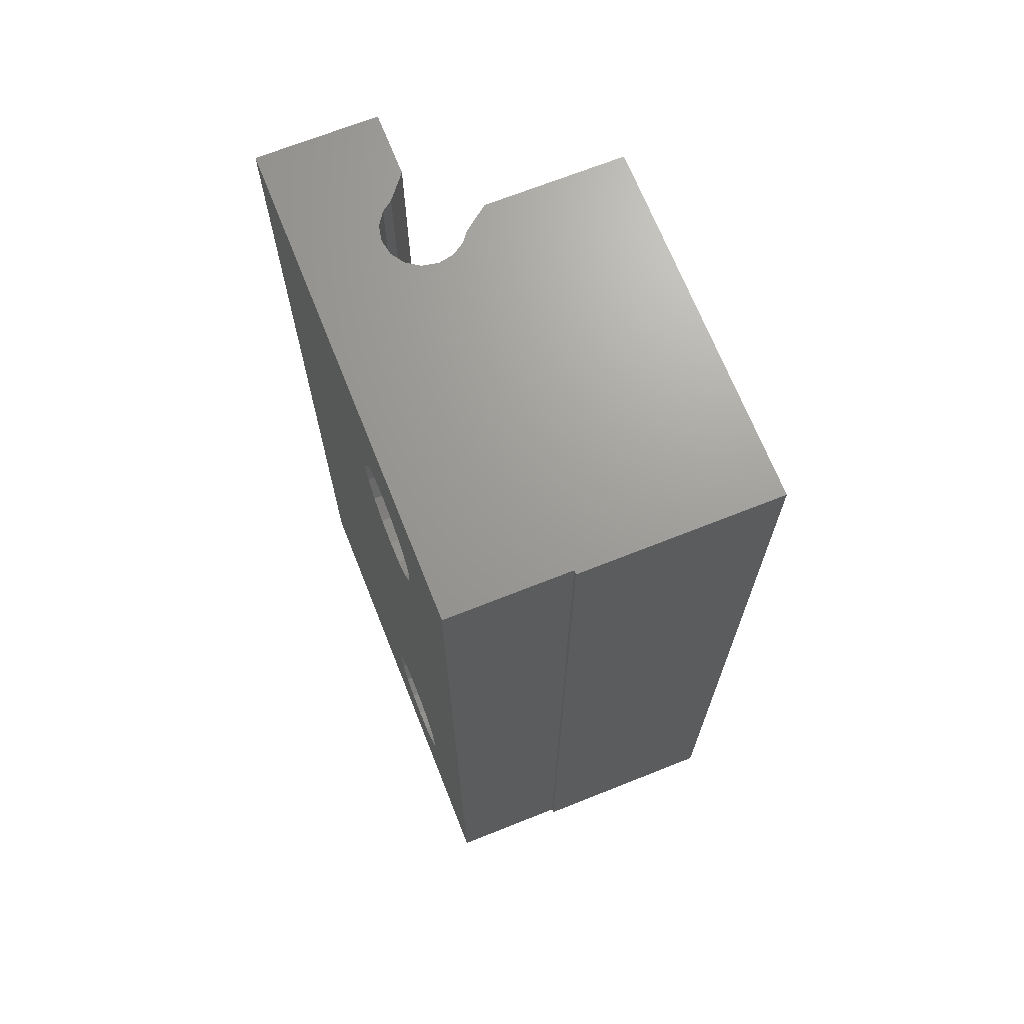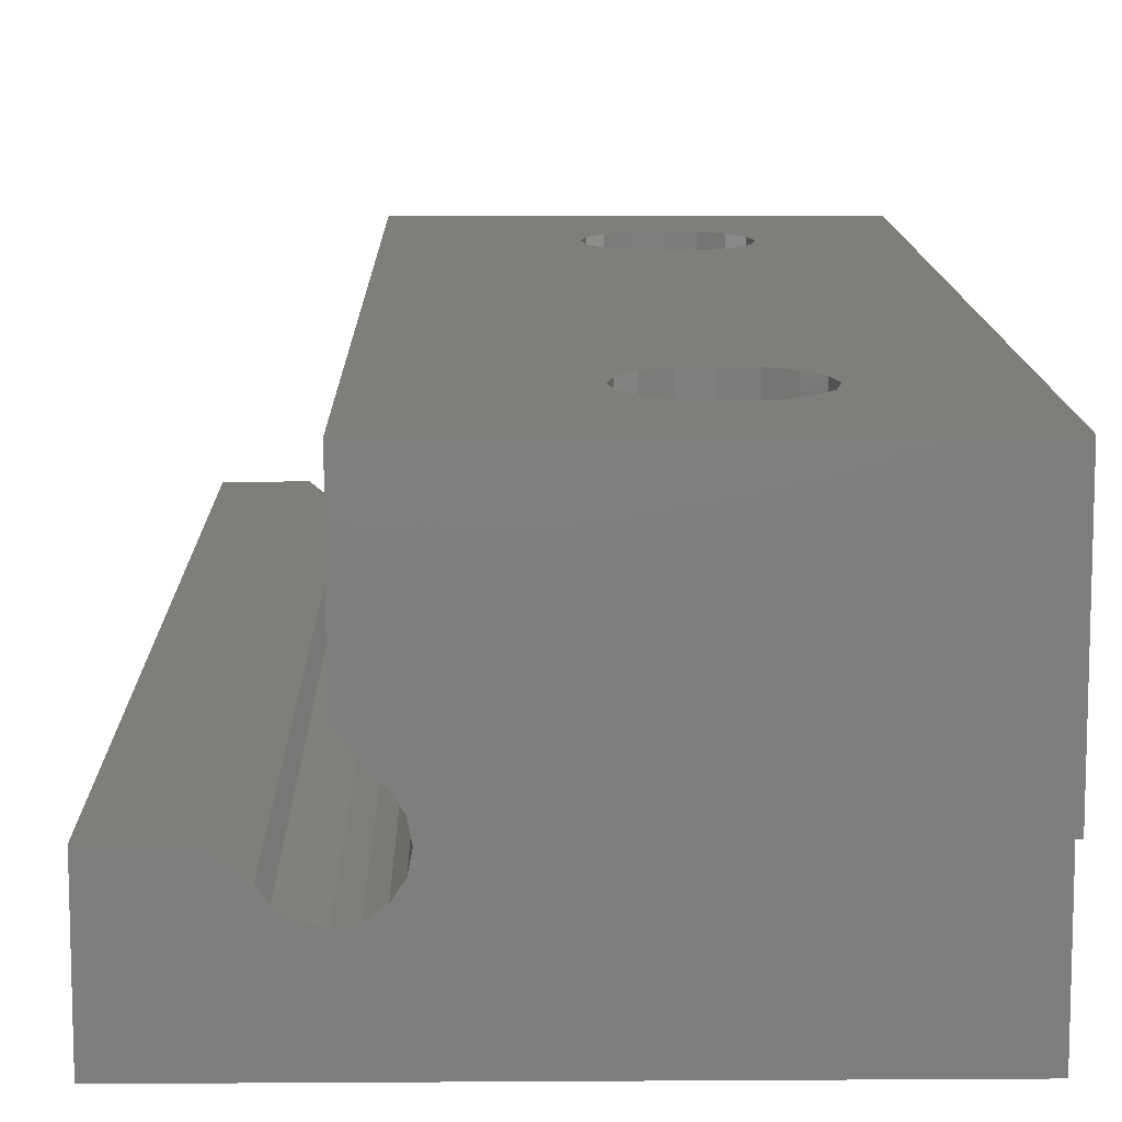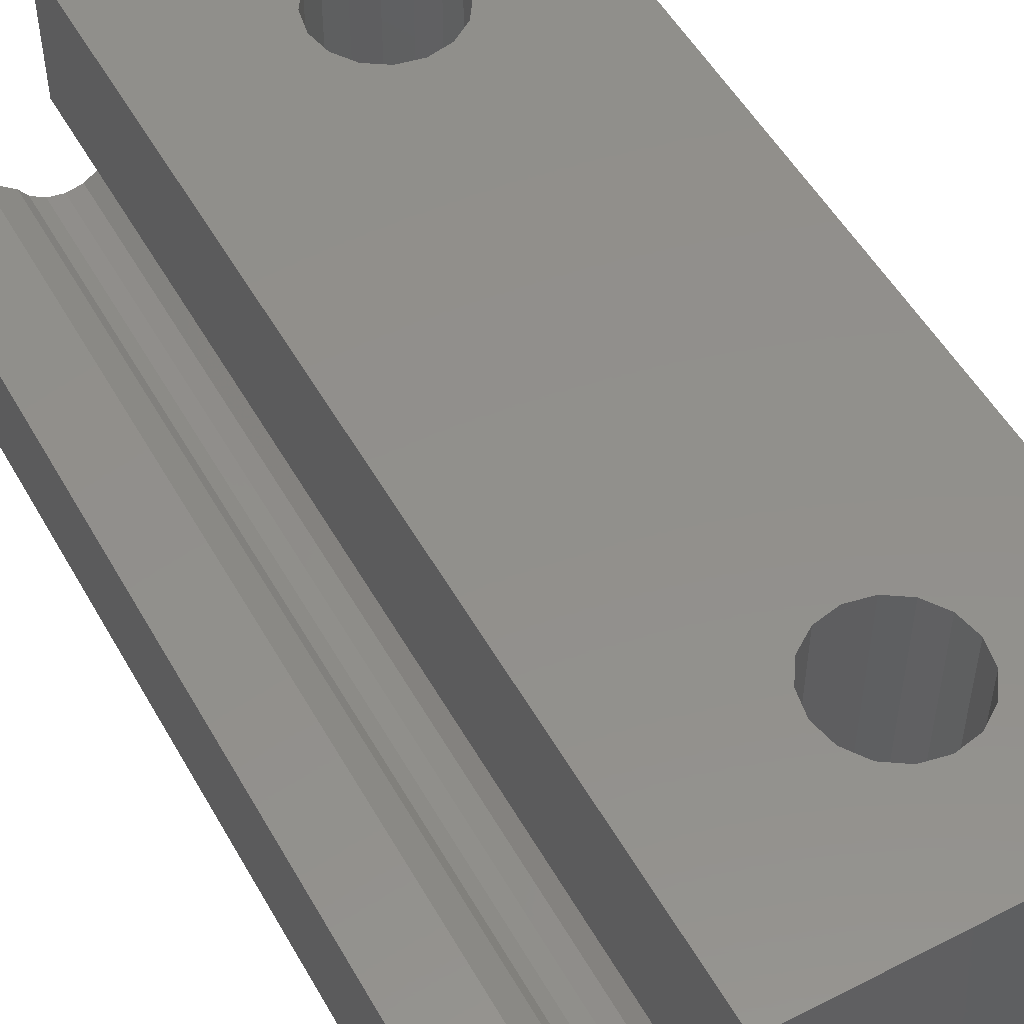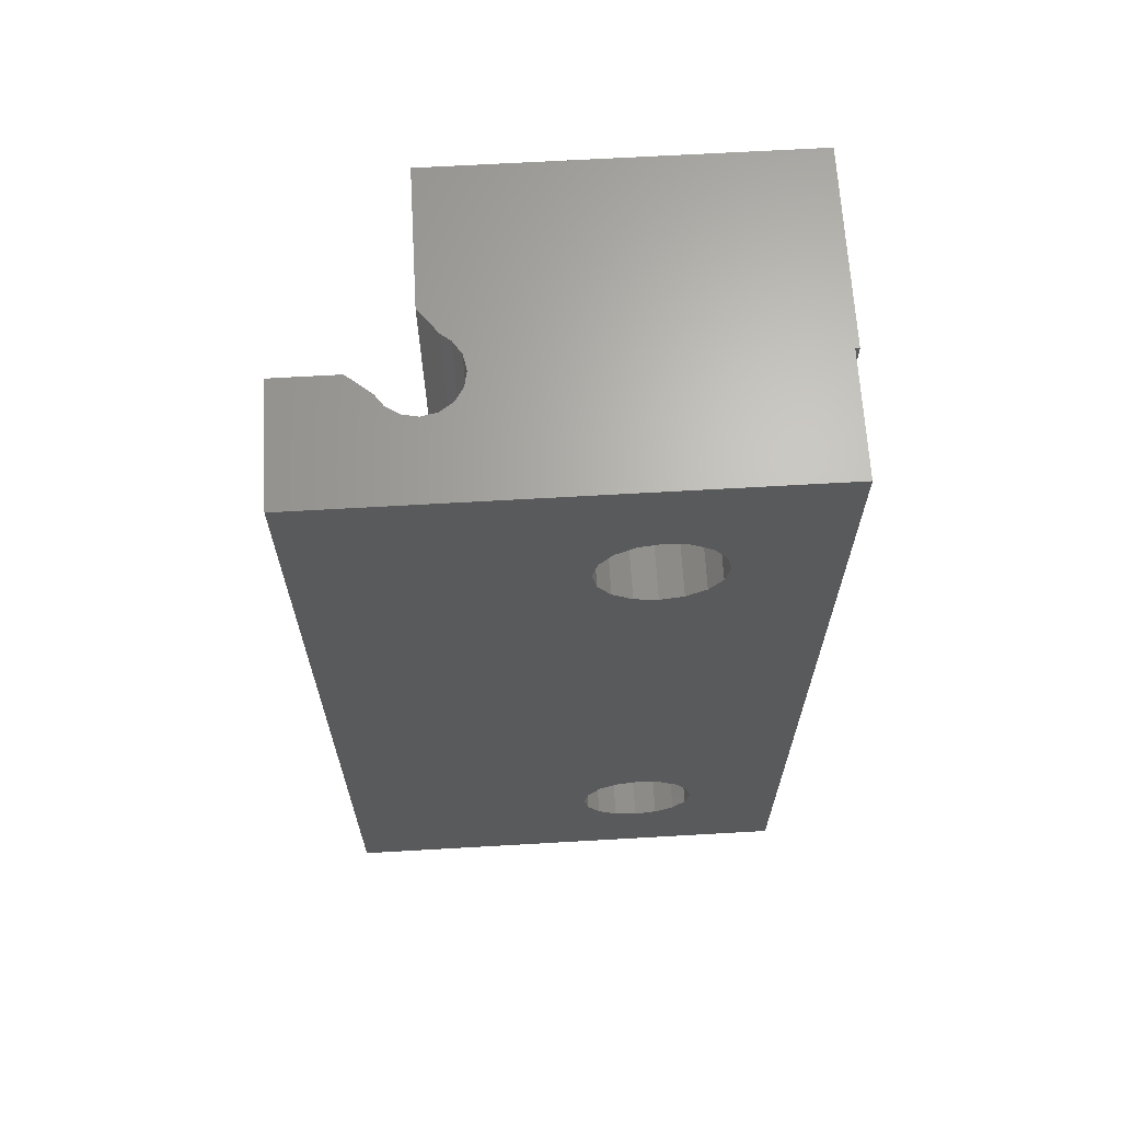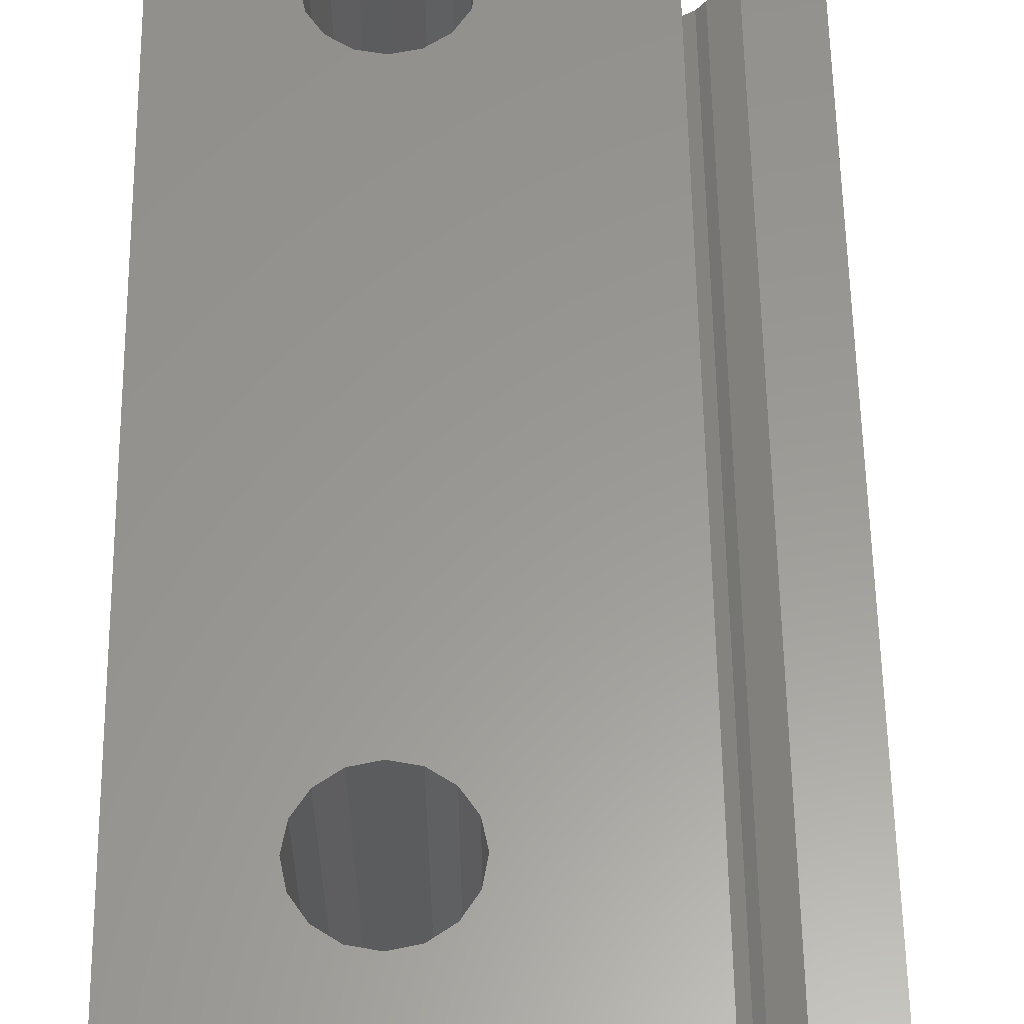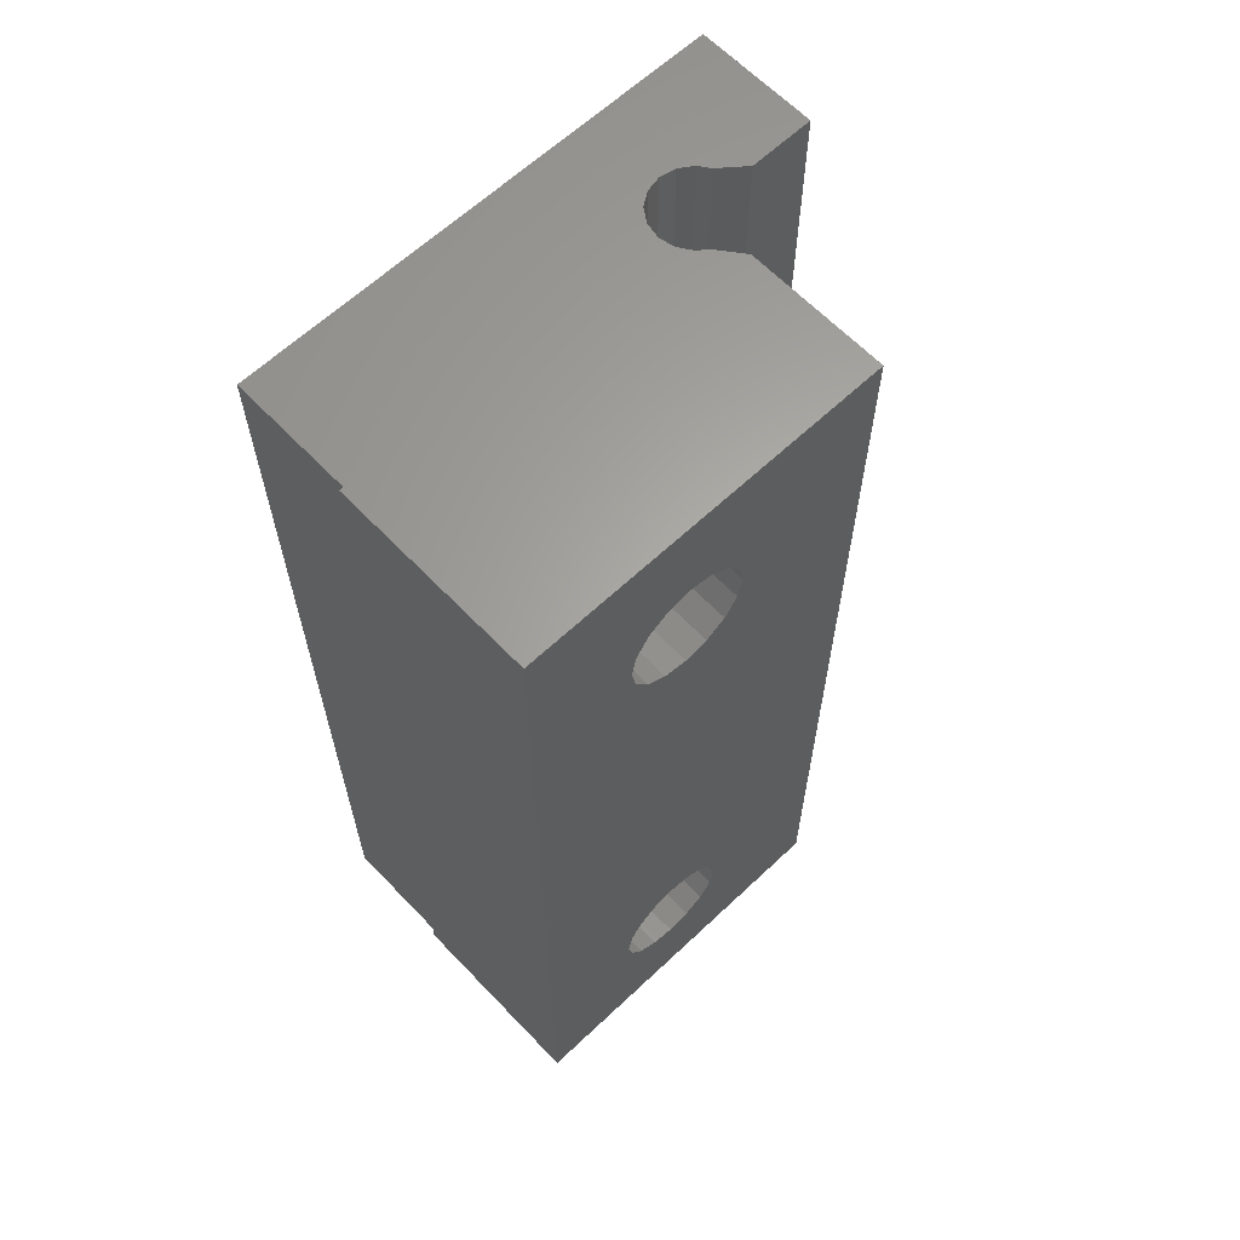
<metadata>
{"format":"stl","ext":"stl","renderer":"f3d","projection":"perspective","resolution":1024,"background":"white","views":[{"elev":69.2,"azim":-111.7,"up":"+Y"},{"elev":11.6,"azim":179.1,"up":"+Z"},{"elev":52.5,"azim":151.1,"up":"+Z"},{"elev":66.1,"azim":176.7,"up":"+Y"},{"elev":59.3,"azim":-0.9,"up":"+Z"},{"elev":63.1,"azim":-43.6,"up":"+Y"}]}
</metadata>
<code>
# stl→obj: 154 verts, 312 faces
v 3.183 21.22 3.95
v 2.939 21.06 0
v 3.426 21.39 0
v 5.443 3.713 3.95
v 5.5 4 7.9
v 5.5 4 0
v 12 24 3
v 12 24 0
v 10.4 24 3
v 5.443 20.29 3.95
v 5.386 20.57 0
v 5.5 20 0
v 5.5 20 7.9
v 2.777 3.183 3.95
v 2.614 3.426 0
v 2.614 3.426 7.9
v 9.798 24 2.51
v 8.193 0 2.243
v 0 0 3
v 0 0 0
v 12 12 1.5
v 12 0 0
v 3.183 2.777 3.95
v 3.426 2.614 0
v 2.939 2.939 0
v 12 0 3
v 0 12 1.5
v 0 24 0
v 2.777 4.817 3.95
v 2.614 4.574 7.9
v 2.614 4.574 0
v 0 24 3
v 3.426 18.61 0
v 5.061 5.061 0
v 4.574 5.386 0
v 5.386 4.574 0
v 5.386 3.426 0
v 5.061 2.939 0
v 4.574 2.614 0
v 2.5 4 0
v 4 2.5 0
v 2.557 3.713 3.95
v 2.5 4 7.9
v 8.193 24 2.243
v 4.287 18.56 3.95
v 4.574 18.61 0
v 4 18.5 0
v 8.517 24 2.026
v 8.9 24 1.95
v 9.283 24 2.026
v 9.607 24 2.243
v 10.4 -0 3
v 5.443 19.71 3.95
v 4 5.5 0
v 3.426 5.386 0
v 5.386 19.43 0
v 5.386 19.43 7.9
v 9.798 0 2.51
v 5.223 19.18 3.95
v 2.939 5.061 0
v 5.061 18.94 0
v 5.061 18.94 7.9
v 3.426 2.614 7.9
v 3.713 2.557 3.95
v 3.713 18.56 3.95
v 3.426 18.61 7.9
v 2.939 18.94 0
v 2.939 2.939 7.9
v 2.777 19.18 3.95
v 2.614 19.43 0
v 2.614 19.43 7.9
v 3.183 18.78 3.95
v 2.557 19.71 3.95
v 2.5 20 0
v 2.5 20 7.9
v 2.557 20.29 3.95
v 2.614 20.57 0
v 2.614 20.57 7.9
v 2.777 20.82 3.95
v 2.939 18.94 7.9
v 4.817 18.78 3.95
v 5.443 4.287 3.95
v 9.607 0 2.243
v 5.386 4.574 7.9
v 5.223 4.817 3.95
v 9.283 0 2.026
v 5.061 5.061 7.9
v 4.817 5.223 3.95
v 4.574 5.386 7.9
v 4.287 5.443 3.95
v 8.9 0 1.95
v 4 5.5 7.9
v 3.713 5.443 3.95
v 3.426 5.386 7.9
v 3.183 5.223 3.95
v 8.517 0 2.026
v 2.939 5.061 7.9
v 4.574 18.61 7.9
v 4 18.5 7.9
v 2.557 4.287 3.95
v 2.939 21.06 7.9
v 4 2.5 7.9
v 4.287 2.557 3.95
v 5.061 21.06 0
v 4.574 2.614 7.9
v 4.817 2.777 3.95
v 4.574 21.39 0
v 5.061 2.939 7.9
v 5.223 3.183 3.95
v 5.386 3.426 7.9
v 4.817 21.22 3.95
v 4.574 21.39 7.9
v 5.386 20.57 7.9
v 5.223 20.82 3.95
v 5.061 21.06 7.9
v 4 21.5 0
v 3.713 21.44 3.95
v 4 21.5 7.9
v 4.287 21.44 3.95
v 3.426 21.39 7.9
v 9.091 12 1.988
v 8.709 12 1.988
v 8.355 12 2.135
v 9.445 12 2.135
v 9.703 12 2.377
v 7.976 24 2.567
v -0.1 24 7.9
v 8.085 12 2.405
v 7.976 0 2.567
v -0.1 0 7.9
v 10.1 12 2.755
v 7.9 0 2.95
v 7.938 12 2.759
v 7.9 24 2.95
v 7.938 12 3.141
v 7.976 0 3.333
v 7.976 24 3.333
v -0.1 12 5.45
v -0.1 24 3
v 11.2 12 3
v -0.1 0 3
v -0.05 12 3
v 8.193 24 3.657
v 8.085 12 3.495
v 8.193 0 3.657
v 8.416 0 3.825
v 8.304 12 3.741
v 8.416 24 3.825
v 8.9 24 4.45
v 8.658 12 4.138
v 8.9 0 4.45
v 8.9 12 6.175
v 8.9 0 7.9
v 8.9 24 7.9
f 1 2 3
f 4 5 6
f 7 8 9
f 10 11 12
f 10 12 13
f 14 15 16
f 9 8 17
f 18 19 20
f 21 22 8
f 21 8 7
f 23 24 25
f 21 26 22
f 27 28 20
f 27 20 19
f 29 30 31
f 27 32 28
f 33 22 34
f 33 34 35
f 34 22 36
f 36 22 6
f 6 22 37
f 37 22 38
f 22 20 39
f 22 39 38
f 31 40 20
f 40 15 20
f 39 20 41
f 15 25 20
f 42 40 43
f 44 28 32
f 45 46 47
f 48 28 44
f 41 20 24
f 49 28 48
f 25 24 20
f 50 28 49
f 8 50 51
f 8 28 50
f 17 8 51
f 26 52 22
f 53 13 12
f 33 54 55
f 53 56 57
f 52 58 22
f 53 12 56
f 59 57 56
f 33 55 60
f 59 61 62
f 23 63 24
f 64 41 24
f 65 33 66
f 59 56 61
f 67 33 20
f 23 25 68
f 69 70 71
f 72 66 33
f 42 16 15
f 69 67 70
f 73 71 70
f 46 22 47
f 73 74 75
f 73 70 74
f 76 75 74
f 74 70 20
f 76 77 78
f 47 22 33
f 76 74 77
f 79 78 77
f 72 67 80
f 81 62 61
f 72 33 67
f 69 80 67
f 82 36 6
f 82 6 5
f 58 83 22
f 82 84 36
f 85 34 36
f 85 36 84
f 22 86 20
f 85 87 34
f 88 35 34
f 88 34 87
f 22 83 86
f 88 89 35
f 90 54 35
f 90 35 89
f 86 91 20
f 90 92 54
f 93 55 54
f 93 54 92
f 33 60 31
f 93 94 55
f 95 60 55
f 95 55 94
f 91 96 20
f 95 97 60
f 29 31 60
f 29 60 97
f 81 46 98
f 45 47 99
f 100 40 31
f 100 31 30
f 96 18 20
f 100 43 40
f 42 15 40
f 65 99 47
f 70 67 20
f 1 101 2
f 14 25 15
f 33 35 54
f 81 61 46
f 14 68 25
f 45 98 46
f 61 22 46
f 79 2 101
f 65 47 33
f 79 77 2
f 64 24 63
f 8 22 11
f 64 102 41
f 103 39 41
f 103 41 102
f 8 11 104
f 103 105 39
f 106 38 39
f 106 39 105
f 8 104 107
f 106 108 38
f 109 37 38
f 109 38 108
f 8 107 28
f 109 110 37
f 4 6 37
f 4 37 110
f 28 74 20
f 111 112 107
f 28 77 74
f 33 31 20
f 28 2 77
f 10 113 11
f 114 104 11
f 114 11 113
f 28 3 2
f 114 115 104
f 111 107 104
f 111 104 115
f 28 116 3
f 117 116 118
f 119 116 107
f 119 107 112
f 28 107 116
f 119 118 116
f 117 3 116
f 11 22 12
f 117 120 3
f 12 22 56
f 1 3 120
f 56 22 61
f 21 7 26
f 27 19 32
f 121 49 91
f 122 96 91
f 121 50 49
f 122 91 49
f 122 49 48
f 121 91 86
f 121 86 50
f 122 48 96
f 123 96 48
f 124 50 86
f 124 86 83
f 124 51 50
f 123 48 44
f 123 18 96
f 124 83 51
f 123 44 18
f 125 83 58
f 125 17 51
f 125 51 83
f 126 44 127
f 128 129 18
f 128 44 126
f 128 18 44
f 44 32 127
f 129 130 18
f 18 130 19
f 125 58 17
f 128 126 129
f 131 9 17
f 131 58 52
f 131 17 58
f 132 130 129
f 133 126 134
f 133 132 129
f 133 129 126
f 134 126 127
f 131 52 9
f 133 134 132
f 135 136 132
f 135 132 134
f 136 130 132
f 135 134 137
f 137 134 127
f 138 127 139
f 140 52 26
f 140 9 52
f 140 7 9
f 138 141 130
f 140 26 7
f 127 32 139
f 142 141 139
f 142 19 141
f 142 32 19
f 142 139 32
f 138 139 141
f 130 141 19
f 135 137 136
f 143 137 127
f 144 137 143
f 144 145 136
f 144 136 137
f 145 130 136
f 144 143 145
f 146 130 145
f 147 145 143
f 147 143 148
f 147 146 145
f 148 143 127
f 147 148 146
f 149 148 127
f 150 151 146
f 150 148 149
f 150 146 148
f 151 130 146
f 109 108 110
f 4 110 5
f 106 105 108
f 64 63 102
f 119 112 118
f 117 118 120
f 103 102 105
f 42 43 16
f 114 113 115
f 10 13 113
f 95 94 97
f 93 92 94
f 111 115 112
f 1 120 101
f 79 101 78
f 88 87 89
f 85 84 87
f 82 5 84
f 29 97 30
f 76 78 75
f 73 75 71
f 53 57 13
f 90 89 92
f 69 71 80
f 72 80 66
f 65 66 99
f 45 99 98
f 81 98 62
f 59 62 57
f 23 68 63
f 14 16 68
f 100 30 43
f 150 149 151
f 152 153 151
f 152 149 154
f 153 130 151
f 152 151 149
f 154 149 127
f 138 130 127
f 152 154 153
f 127 97 94
f 71 127 153
f 80 71 153
f 75 127 71
f 66 80 153
f 78 127 75
f 99 66 153
f 101 127 78
f 98 99 153
f 120 127 101
f 62 98 153
f 118 127 120
f 57 62 153
f 112 127 118
f 13 57 153
f 154 115 113
f 127 30 97
f 127 130 30
f 154 113 13
f 154 13 153
f 127 92 89
f 127 89 87
f 127 87 153
f 153 105 130
f 153 108 105
f 153 110 108
f 153 5 110
f 153 84 5
f 153 87 84
f 105 102 130
f 102 63 130
f 30 130 43
f 63 68 130
f 43 130 16
f 68 16 130
f 154 112 115
f 127 94 92
f 154 127 112

</code>
